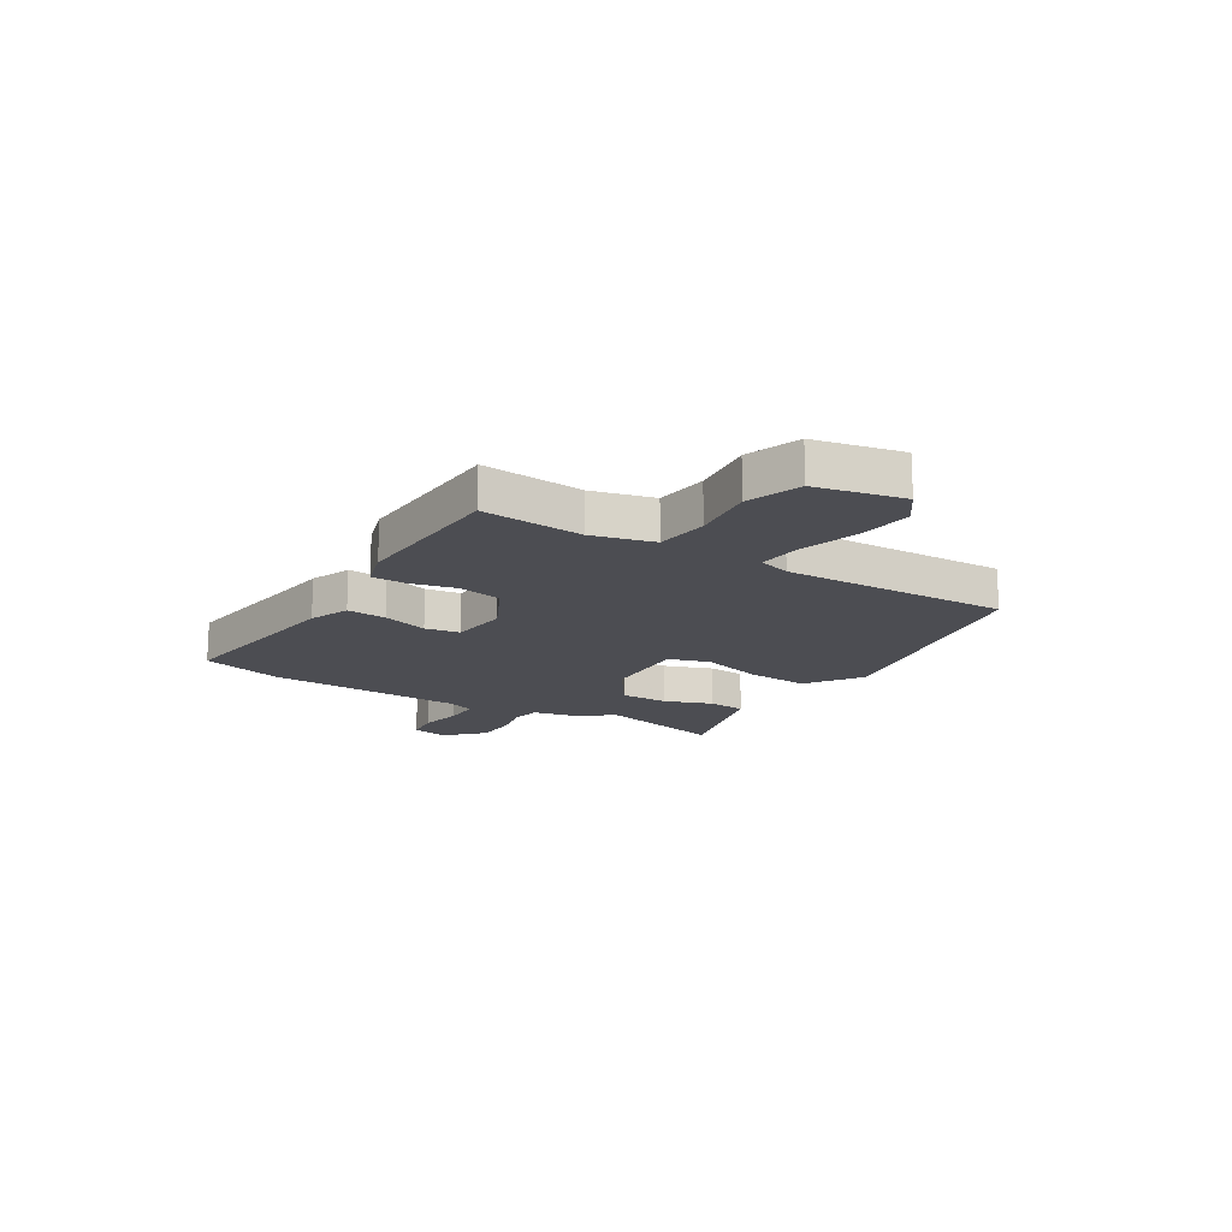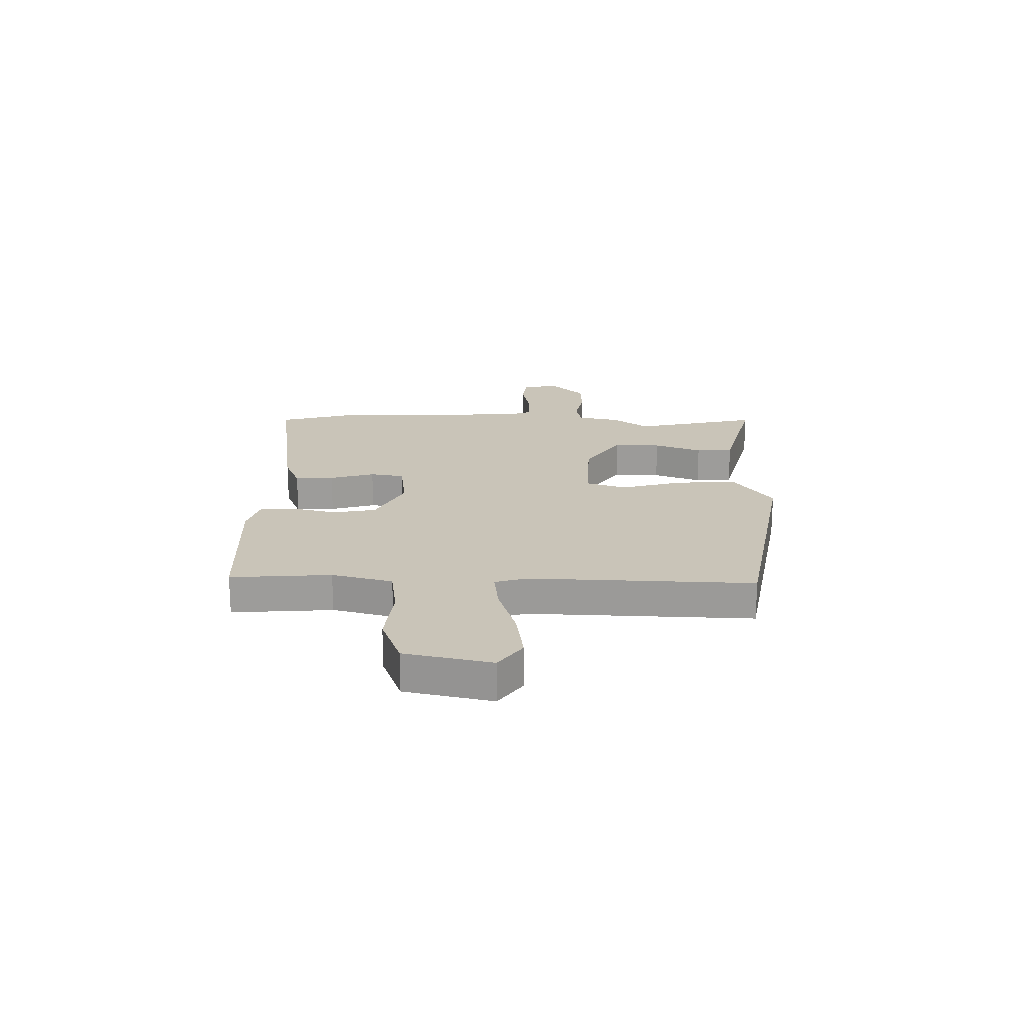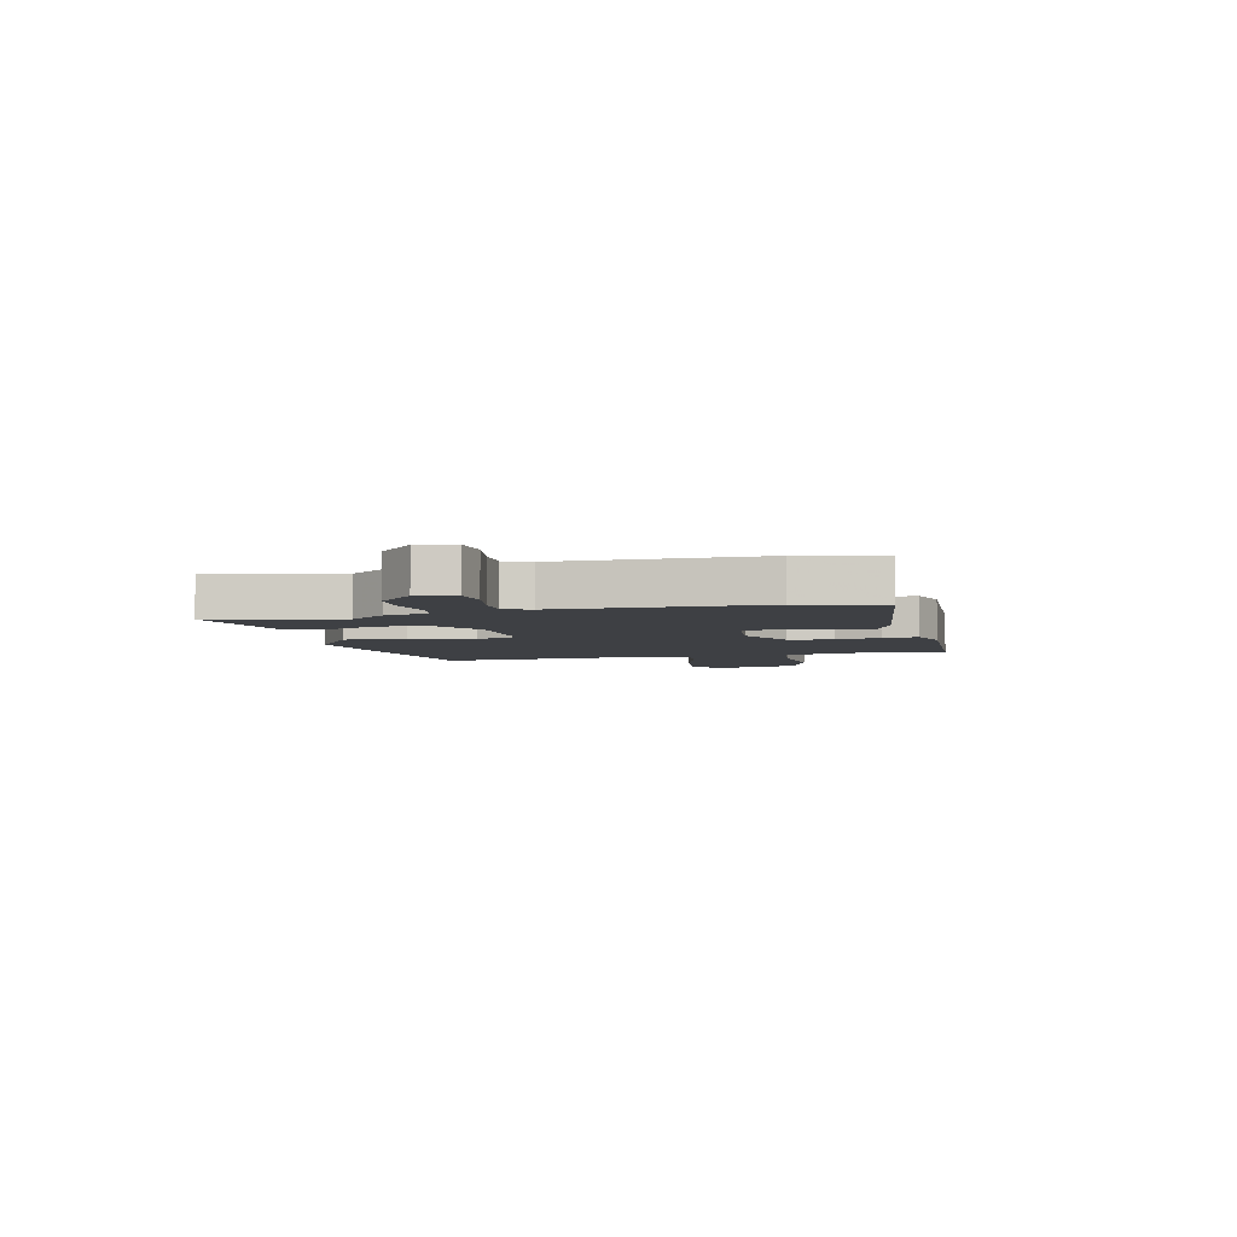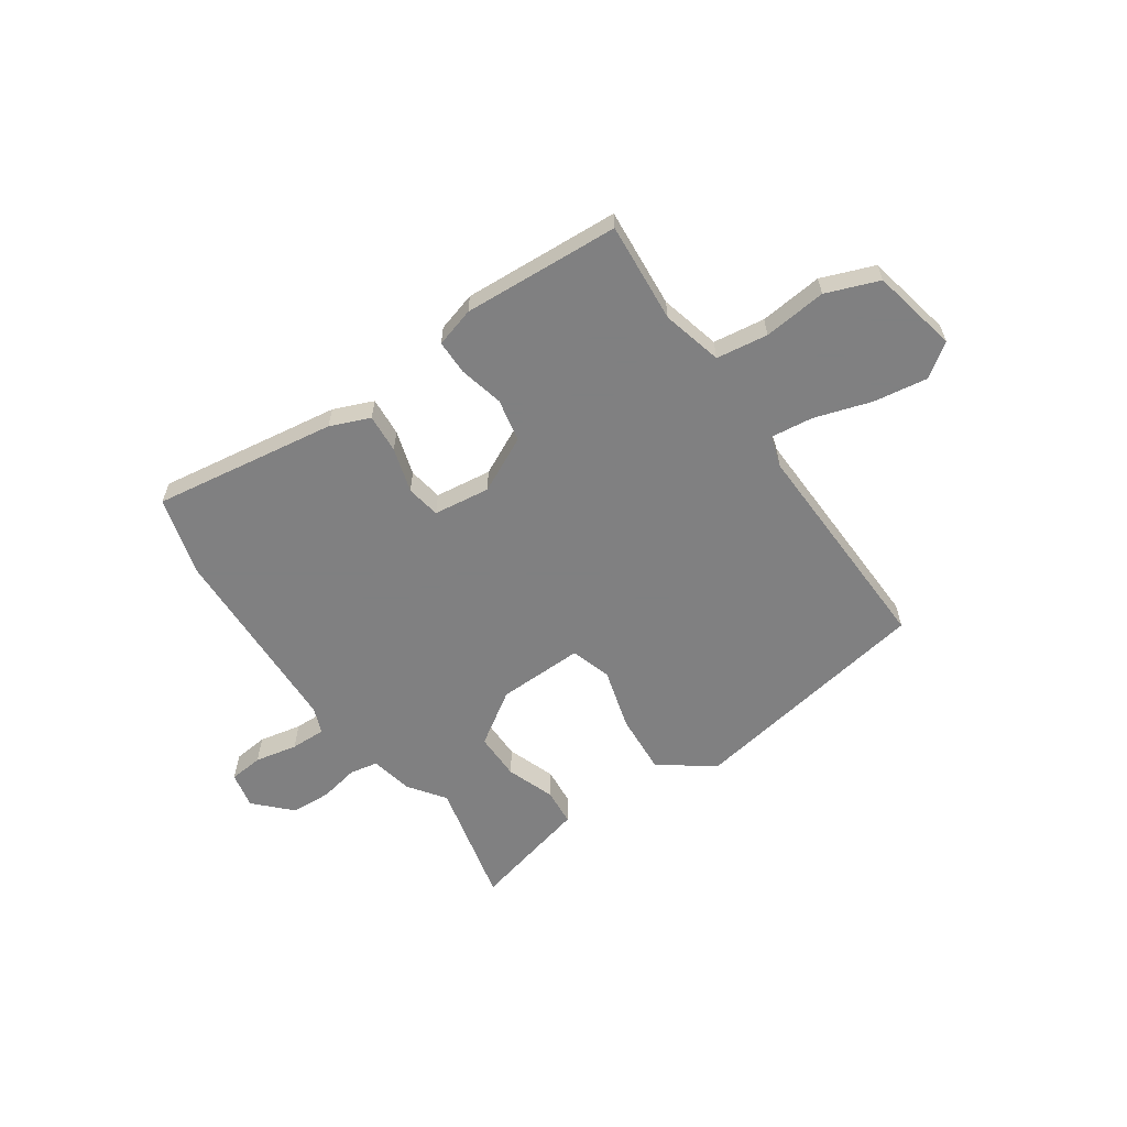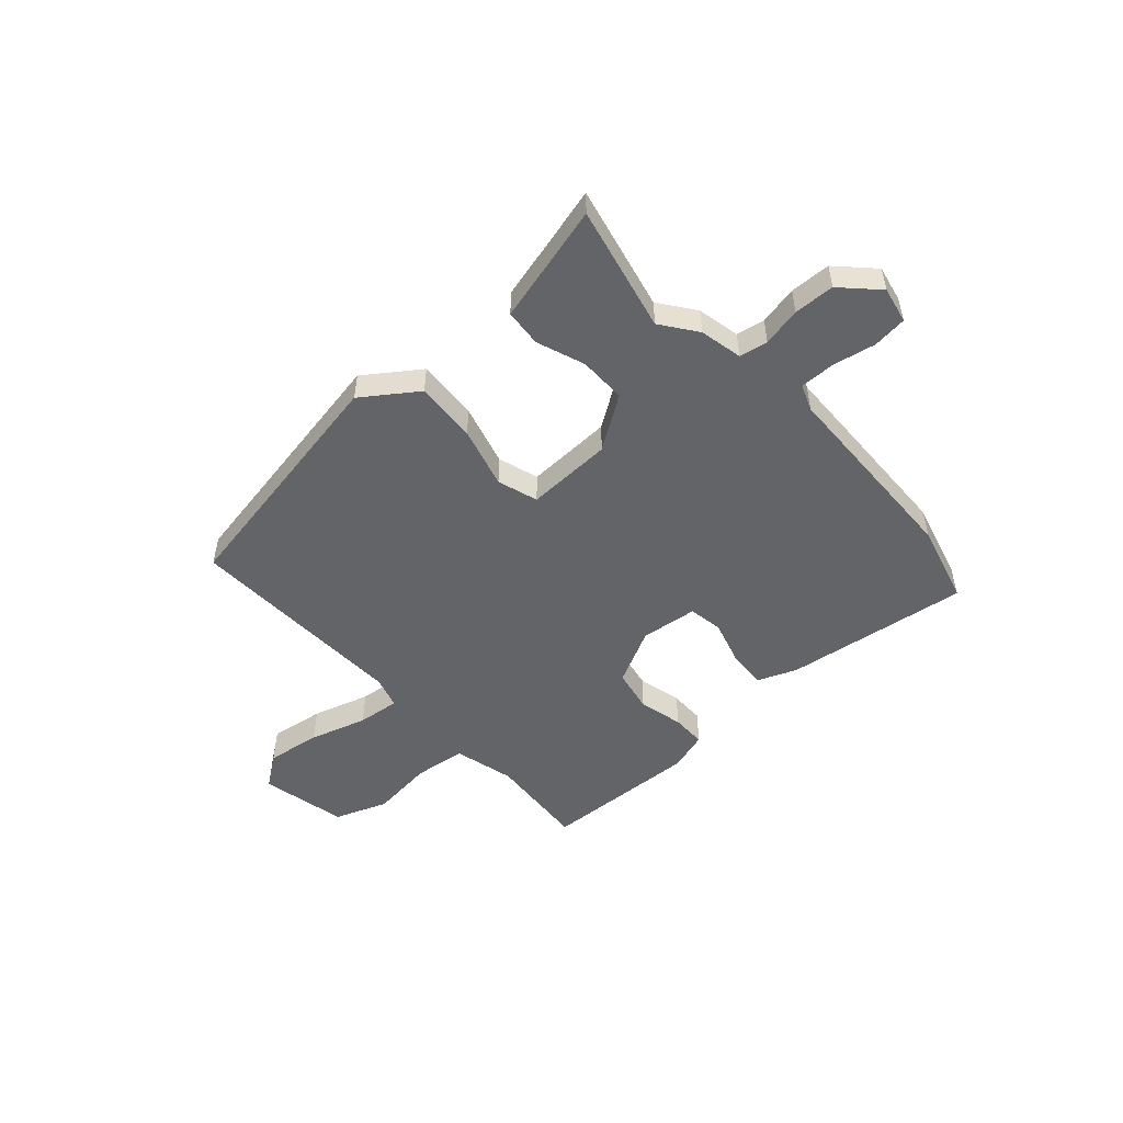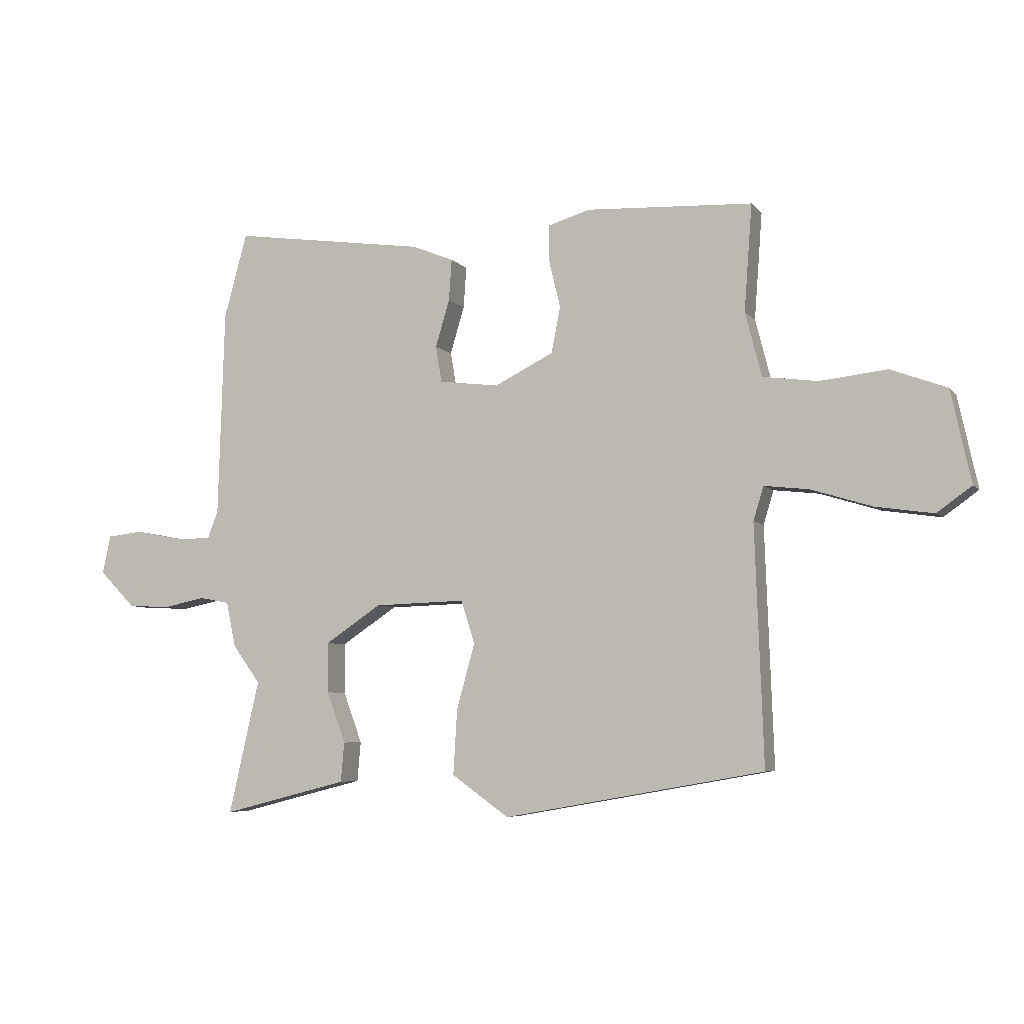
<metadata>
{"format":"obj","ext":"obj","renderer":"f3d","projection":"perspective","resolution":1024,"background":"white","views":[{"elev":-16.4,"azim":58.4,"up":"+Y"},{"elev":20.1,"azim":91.0,"up":"+Y"},{"elev":-4.9,"azim":-76.0,"up":"+Y"},{"elev":-60.0,"azim":34.2,"up":"+Y"},{"elev":-51.2,"azim":-137.9,"up":"+Y"},{"elev":-5.8,"azim":20.9,"up":"+Z"}]}
</metadata>
<code>
v -0.511 0.07 -0.548
v -0.457 0.07 -0.312
v -0.506 0.07 -0.245
v -0.523 0.07 -0.165
v -0.576 0.07 -0.155
v -0.649 0.07 -0.17
v -0.725 0.07 -0.167
v -0.789 0.07 -0.102
v -0.775 0.07 -0.034
v -0.711 0.07 -0.027
v -0.631 0.07 -0.043
v -0.565 0.07 -0.044
v -0.546 0.07 0.005
v -0.535 0.07 0.373
v -0.494 0.07 0.523
v -0.15 0.07 0.474
v -0.076 0.07 0.444
v -0.081 0.07 0.371
v -0.106 0.07 0.287
v -0.095 0.07 0.223
v 0.011 0.07 0.21
v 0.115 0.07 0.262
v 0.131 0.07 0.343
v 0.111 0.07 0.426
v 0.111 0.07 0.491
v 0.185 0.07 0.513
v 0.479 0.07 0.498
v 0.465 0.07 0.31
v 0.494 0.07 0.197
v 0.591 0.07 0.184
v 0.709 0.07 0.197
v 0.808 0.07 0.16
v 0.843 0.07 -0.002
v 0.782 0.07 -0.046
v 0.68 0.07 -0.031
v 0.573 0.07 0.002
v 0.494 0.07 0.011
v 0.476 0.07 -0.048
v 0.491 0.07 -0.467
v 0.031 0.07 -0.549
v -0.07 0.07 -0.477
v -0.063 0.07 -0.362
v -0.031 0.07 -0.247
v -0.055 0.07 -0.171
v -0.217 0.07 -0.176
v -0.316 0.07 -0.242
v -0.315 0.07 -0.331
v -0.282 0.07 -0.421
v -0.288 0.07 -0.491
v -0.402 0.07 -0.52
v -0.511 0 -0.548
v -0.457 0 -0.312
v -0.506 0 -0.245
v -0.523 0 -0.165
v -0.576 0 -0.155
v -0.649 0 -0.17
v -0.725 0 -0.167
v -0.789 0 -0.102
v -0.775 0 -0.034
v -0.711 0 -0.027
v -0.631 0 -0.043
v -0.565 0 -0.044
v -0.546 0 0.005
v -0.535 0 0.373
v -0.494 0 0.523
v -0.15 0 0.474
v -0.076 0 0.444
v -0.081 0 0.371
v -0.106 0 0.287
v -0.095 0 0.223
v 0.011 0 0.21
v 0.115 0 0.262
v 0.131 0 0.343
v 0.111 0 0.426
v 0.111 0 0.491
v 0.185 0 0.513
v 0.479 0 0.498
v 0.465 0 0.31
v 0.494 0 0.197
v 0.591 0 0.184
v 0.709 0 0.197
v 0.808 0 0.16
v 0.843 0 -0.002
v 0.782 0 -0.046
v 0.68 0 -0.031
v 0.573 0 0.002
v 0.494 0 0.011
v 0.476 0 -0.048
v 0.491 0 -0.467
v 0.031 0 -0.549
v -0.07 0 -0.477
v -0.063 0 -0.362
v -0.031 0 -0.247
v -0.055 0 -0.171
v -0.217 0 -0.176
v -0.316 0 -0.242
v -0.315 0 -0.331
v -0.282 0 -0.421
v -0.288 0 -0.491
v -0.402 0 -0.52
f 47 48 49 50
f 50 1 2
f 47 50 2
f 46 47 2
f 2 3 4
f 46 2 4
f 45 46 4
f 44 45 4 5
f 41 42 43
f 40 41 43
f 39 40 43
f 38 39 43
f 37 38 43 44
f 34 35 36
f 33 34 36
f 32 33 36
f 31 32 36
f 30 31 36
f 29 30 36 37
f 37 44 5
f 29 37 5
f 28 29 5
f 26 27 28
f 25 26 28
f 24 25 28
f 23 24 28
f 17 18 19
f 16 17 19
f 15 16 19
f 14 15 19
f 13 14 19
f 12 13 19 20
f 9 10 11
f 8 9 11
f 7 8 11
f 6 7 11
f 5 6 11
f 5 11 12
f 22 23 28
f 21 22 28 5
f 5 12 20 21
f 100 99 98 97
f 52 51 100
f 52 100 97
f 52 97 96
f 54 53 52
f 54 52 96
f 54 96 95
f 55 54 95 94
f 93 92 91
f 93 91 90
f 93 90 89
f 93 89 88
f 94 93 88 87
f 86 85 84
f 86 84 83
f 86 83 82
f 86 82 81
f 86 81 80
f 87 86 80 79
f 55 94 87
f 55 87 79
f 55 79 78
f 78 77 76
f 78 76 75
f 78 75 74
f 78 74 73
f 69 68 67
f 69 67 66
f 69 66 65
f 69 65 64
f 69 64 63
f 70 69 63 62
f 61 60 59
f 61 59 58
f 61 58 57
f 61 57 56
f 61 56 55
f 62 61 55
f 78 73 72
f 55 78 72 71
f 71 70 62 55
f 1 51 52 2
f 2 52 53 3
f 3 53 54 4
f 4 54 55 5
f 5 55 56 6
f 6 56 57 7
f 7 57 58 8
f 8 58 59 9
f 9 59 60 10
f 10 60 61 11
f 11 61 62 12
f 12 62 63 13
f 13 63 64 14
f 14 64 65 15
f 15 65 66 16
f 16 66 67 17
f 17 67 68 18
f 18 68 69 19
f 19 69 70 20
f 20 70 71 21
f 21 71 72 22
f 22 72 73 23
f 23 73 74 24
f 24 74 75 25
f 25 75 76 26
f 26 76 77 27
f 27 77 78 28
f 28 78 79 29
f 29 79 80 30
f 30 80 81 31
f 31 81 82 32
f 32 82 83 33
f 33 83 84 34
f 34 84 85 35
f 35 85 86 36
f 36 86 87 37
f 37 87 88 38
f 38 88 89 39
f 39 89 90 40
f 40 90 91 41
f 41 91 92 42
f 42 92 93 43
f 43 93 94 44
f 44 94 95 45
f 45 95 96 46
f 46 96 97 47
f 47 97 98 48
f 48 98 99 49
f 49 99 100 50
f 50 100 51 1

</code>
